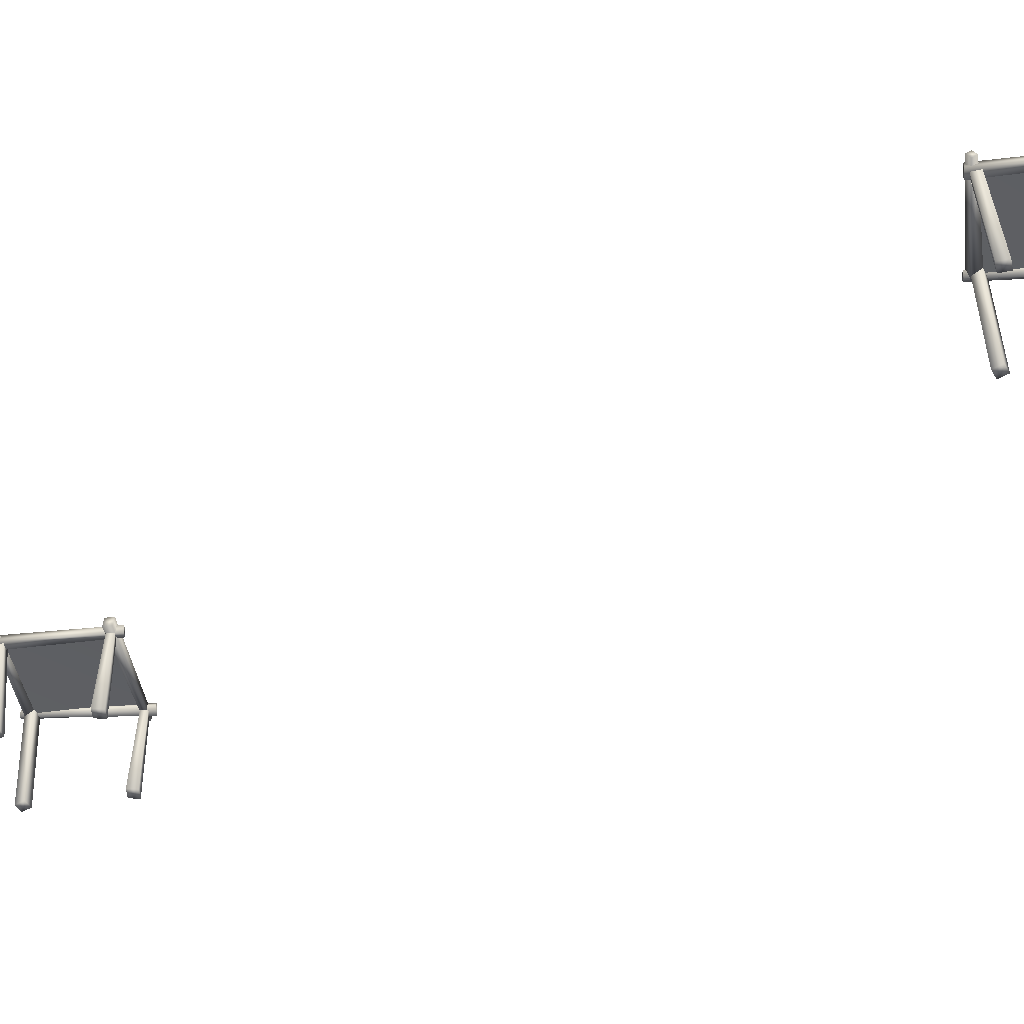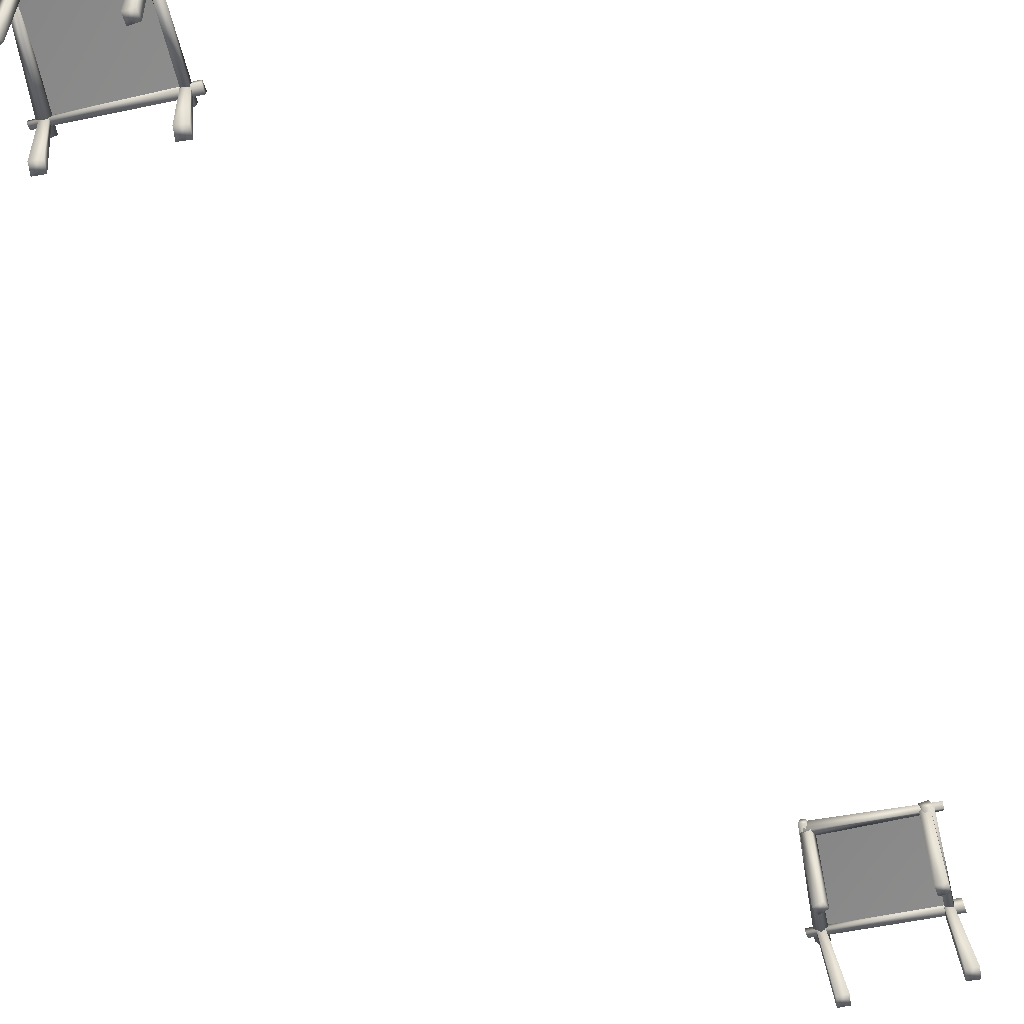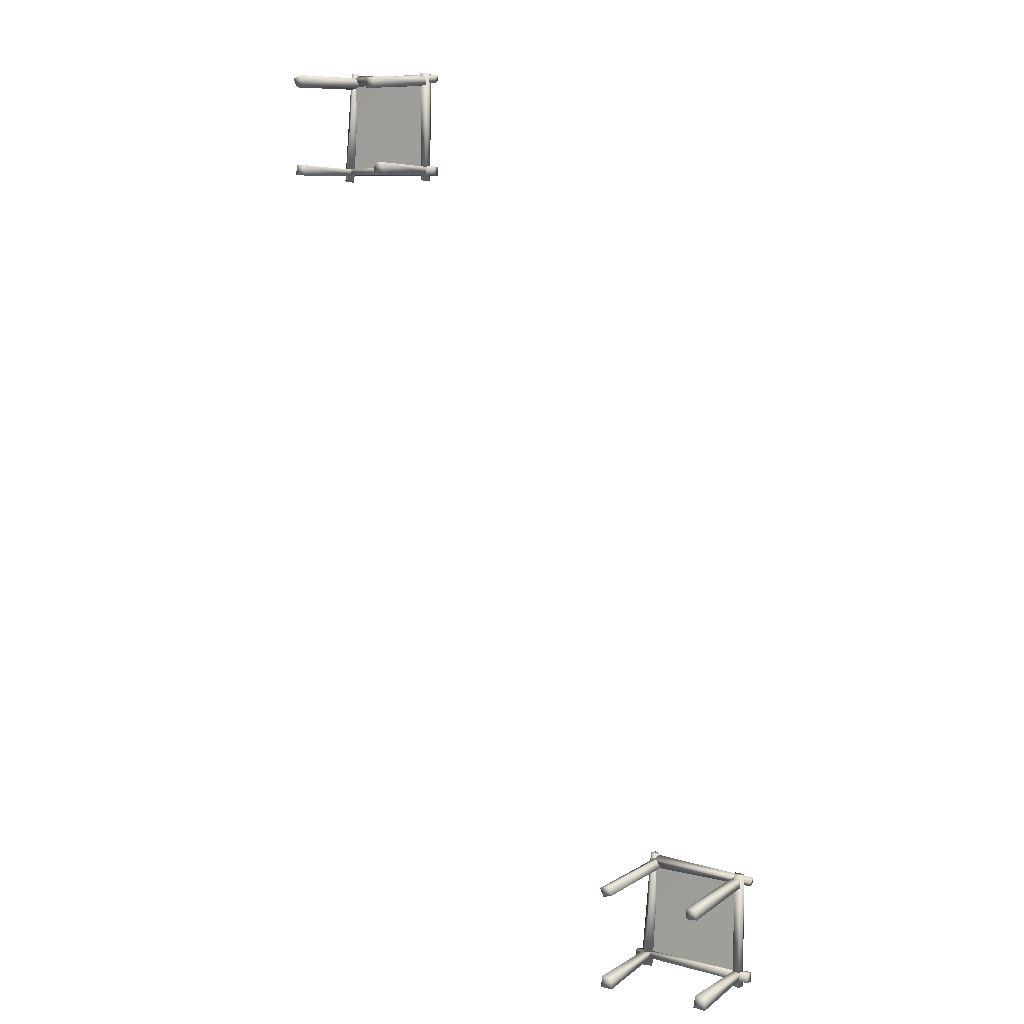
<metadata>
{"format":"obj","ext":"obj","renderer":"f3d","projection":"perspective","resolution":1024,"background":"white","views":[{"elev":-42.4,"azim":99.3,"up":"+Y"},{"elev":-62.1,"azim":13.6,"up":"+Y"},{"elev":7.1,"azim":34.4,"up":"+Z"}]}
</metadata>
<code>
g NewMesh_tris_184
v 0.2759 0.5109 0.2559
v 0.2663 -0.06907 0.2678
v 0.2712 -0.06778 0.2025
v 0.2718 0.5098 0.3106
v 0.2712 -0.06778 0.2025
v 0.3348 -0.07046 0.2728
v 0.3396 -0.06916 0.2076
v 0.2663 -0.06907 0.2678
v 0.3396 -0.06916 0.2076
v 0.3348 -0.07046 0.2728
v 0.3333 0.5097 0.2601
v 0.3293 0.5086 0.3148
v 0.2718 0.5098 0.3106
v 0.3293 0.5086 0.3148
v 0.2663 -0.06907 0.2678
v 0.3348 -0.07046 0.2728
v 0.3333 0.5097 0.2601
v 0.2712 -0.06778 0.2025
v 0.3396 -0.06916 0.2076
v 0.2759 0.5109 0.2559
v 0.3276 -0.05349 -0.2668
v 0.2915 0.5145 -0.3228
v 0.296 0.5193 -0.2779
v 0.3205 -0.06107 -0.3377
v 0.3434 0.5212 -0.2828
v 0.3389 0.5164 -0.3277
v 0.4024 -0.05049 -0.2745
v 0.3953 -0.05807 -0.3455
v 0.4024 -0.05049 -0.2745
v 0.3953 -0.05807 -0.3455
v 0.3276 -0.05349 -0.2668
v 0.3205 -0.06107 -0.3377
v 0.3205 -0.06107 -0.3377
v 0.3389 0.5164 -0.3277
v 0.2915 0.5145 -0.3228
v 0.3953 -0.05807 -0.3455
v 0.4024 -0.05049 -0.2745
v 0.3276 -0.05349 -0.2668
v 0.3434 0.5212 -0.2828
v 0.296 0.5193 -0.2779
v -0.2737 0.5223 0.3329
v -0.2509 -0.0701 0.2552
v -0.2708 -0.07801 0.3118
v -0.2547 0.5298 0.2793
v -0.2708 -0.07801 0.3118
v -0.2509 -0.0701 0.2552
v -0.3307 -0.0806 0.2903
v -0.3107 -0.07269 0.2337
v -0.3307 -0.0806 0.2903
v -0.3107 -0.07269 0.2337
v -0.3303 0.5199 0.3125
v -0.3114 0.5274 0.2589
v -0.2547 0.5298 0.2793
v -0.3114 0.5274 0.2589
v -0.2509 -0.0701 0.2552
v -0.3107 -0.07269 0.2337
v -0.3303 0.5199 0.3125
v -0.2708 -0.07801 0.3118
v -0.3307 -0.0806 0.2903
v -0.2737 0.5223 0.3329
v -0.3177 -0.06972 -0.2705
v -0.3643 0.5107 -0.3224
v -0.3603 0.5157 -0.2787
v -0.3237 -0.07741 -0.3373
v -0.3146 0.5216 -0.2834
v -0.3186 0.5165 -0.3271
v -0.2478 -0.06078 -0.2778
v -0.2539 -0.06846 -0.3446
v -0.2478 -0.06078 -0.2778
v -0.2539 -0.06846 -0.3446
v -0.3177 -0.06972 -0.2705
v -0.3237 -0.07741 -0.3373
v -0.3237 -0.07741 -0.3373
v -0.2539 -0.06846 -0.3446
v -0.3643 0.5107 -0.3224
v -0.3186 0.5165 -0.3271
v -0.2478 -0.06078 -0.2778
v -0.3603 0.5157 -0.2787
v -0.3146 0.5216 -0.2834
v -0.3177 -0.06972 -0.2705
v -0.3079 0.5594 0.3513
v 0.3913 0.5564 0.2958
v 0.3962 0.5334 0.3246
v -0.3137 0.5788 0.2977
v -0.3079 0.5594 0.3513
v 0.3962 0.5334 0.3246
v 0.3913 0.5564 0.2958
v 0.3953 0.5028 0.3004
v 0.3904 0.5257 0.2715
v 0.3953 0.5028 0.3004
v 0.3904 0.5257 0.2715
v -0.3104 0.5027 0.3309
v -0.3162 0.5222 0.2773
v -0.3104 0.5027 0.3309
v -0.3137 0.5788 0.2977
v -0.3079 0.5594 0.3513
v -0.3162 0.5222 0.2773
v -0.3137 0.5788 0.2977
v 0.3904 0.5257 0.2715
v 0.3913 0.5564 0.2958
v -0.3162 0.5222 0.2773
v 0.3904 0.5257 0.2715
v -0.3079 0.5594 0.3513
v 0.3962 0.5334 0.3246
v -0.3104 0.5027 0.3309
v 0.3962 0.5334 0.3246
v 0.3953 0.5028 0.3004
v 0.3964 0.4791 -0.2763
v -0.4122 0.4964 -0.3168
v -0.4161 0.5001 -0.2803
v 0.4025 0.4735 -0.3327
v -0.4161 0.5001 -0.2803
v -0.4137 0.535 -0.3208
v -0.4176 0.5386 -0.2842
v -0.4122 0.4964 -0.3168
v -0.4176 0.5386 -0.2842
v -0.4137 0.535 -0.3208
v 0.3941 0.5385 -0.2825
v 0.4001 0.5329 -0.3389
v 0.3941 0.5385 -0.2825
v 0.4001 0.5329 -0.3389
v 0.3964 0.4791 -0.2763
v 0.4025 0.4735 -0.3327
v 0.4025 0.4735 -0.3327
v 0.4001 0.5329 -0.3389
v -0.4122 0.4964 -0.3168
v -0.4137 0.535 -0.3208
v 0.3941 0.5385 -0.2825
v -0.4161 0.5001 -0.2803
v -0.4176 0.5386 -0.2842
v 0.3964 0.4791 -0.2763
v -0.3364 0.5528 -0.3621
v -0.2812 0.5523 0.3606
v -0.315 0.5664 0.3652
v -0.3003 0.5099 -0.3722
v -0.3364 0.5528 -0.3621
v -0.315 0.5664 0.3652
v -0.2959 0.5165 0.3624
v -0.3297 0.5306 0.3671
v -0.2812 0.5523 0.3606
v -0.3297 0.5306 0.3671
v -0.2959 0.5165 0.3624
v -0.3816 0.514 -0.3577
v -0.3455 0.471 -0.3677
v -0.3816 0.514 -0.3577
v -0.3455 0.471 -0.3677
v -0.3364 0.5528 -0.3621
v -0.3003 0.5099 -0.3722
v -0.3003 0.5099 -0.3722
v -0.2959 0.5165 0.3624
v -0.2812 0.5523 0.3606
v -0.3455 0.471 -0.3677
v -0.2959 0.5165 0.3624
v -0.3816 0.514 -0.3577
v -0.315 0.5664 0.3652
v -0.3297 0.5306 0.3671
v -0.3364 0.5528 -0.3621
v -0.315 0.5664 0.3652
v 0.3281 0.5567 0.3317
v 0.3066 0.5211 -0.3694
v 0.35 0.5144 -0.3746
v 0.2756 0.5353 0.3379
v 0.3281 0.5567 0.3317
v 0.35 0.5144 -0.3746
v 0.2995 0.4753 -0.3694
v 0.3429 0.4686 -0.3746
v 0.3066 0.5211 -0.3694
v 0.3429 0.4686 -0.3746
v 0.2995 0.4753 -0.3694
v 0.3508 0.5014 0.3329
v 0.2983 0.48 0.3391
v 0.3508 0.5014 0.3329
v 0.2983 0.48 0.3391
v 0.3281 0.5567 0.3317
v 0.2756 0.5353 0.3379
v 0.2756 0.5353 0.3379
v 0.2983 0.48 0.3391
v 0.3066 0.5211 -0.3694
v 0.2995 0.4753 -0.3694
v 0.3508 0.5014 0.3329
v 0.35 0.5144 -0.3746
v 0.3429 0.4686 -0.3746
v 0.3281 0.5567 0.3317
v 0.35 0.5144 -0.3746
v -0.3298 0.5294 0.3035
v -0.3592 0.5332 -0.2966
v 0.304 0.5355 0.2989
v 0.3383 0.4915 -0.3086
v -0.3298 0.5294 0.3035
v 0.304 0.5355 0.2989
v -0.3592 0.5332 -0.2966
v 0.3383 0.4915 -0.3086
v -2.277 0.7186 5.277
v -2.286 0.1386 5.289
v -2.281 0.1399 5.224
v -2.281 0.7175 5.332
v -2.281 0.1399 5.224
v -2.218 0.1372 5.294
v -2.213 0.1385 5.229
v -2.286 0.1386 5.289
v -2.213 0.1385 5.229
v -2.218 0.1372 5.294
v -2.219 0.7174 5.282
v -2.223 0.7163 5.336
v -2.281 0.7175 5.332
v -2.223 0.7163 5.336
v -2.286 0.1386 5.289
v -2.218 0.1372 5.294
v -2.219 0.7174 5.282
v -2.281 0.1399 5.224
v -2.213 0.1385 5.229
v -2.277 0.7186 5.277
v -2.225 0.1542 4.755
v -2.261 0.7222 4.699
v -2.257 0.727 4.744
v -2.232 0.1466 4.684
v -2.209 0.7289 4.739
v -2.214 0.7241 4.694
v -2.15 0.1572 4.747
v -2.157 0.1496 4.676
v -2.15 0.1572 4.747
v -2.157 0.1496 4.676
v -2.225 0.1542 4.755
v -2.232 0.1466 4.684
v -2.232 0.1466 4.684
v -2.214 0.7241 4.694
v -2.261 0.7222 4.699
v -2.157 0.1496 4.676
v -2.15 0.1572 4.747
v -2.225 0.1542 4.755
v -2.209 0.7289 4.739
v -2.257 0.727 4.744
v -2.826 0.73 5.355
v -2.804 0.1376 5.277
v -2.823 0.1297 5.333
v -2.807 0.7375 5.301
v -2.823 0.1297 5.333
v -2.804 0.1376 5.277
v -2.883 0.1271 5.312
v -2.863 0.135 5.255
v -2.883 0.1271 5.312
v -2.863 0.135 5.255
v -2.883 0.7276 5.334
v -2.864 0.7351 5.28
v -2.807 0.7375 5.301
v -2.864 0.7351 5.28
v -2.804 0.1376 5.277
v -2.863 0.135 5.255
v -2.883 0.7276 5.334
v -2.823 0.1297 5.333
v -2.883 0.1271 5.312
v -2.826 0.73 5.355
v -2.87 0.138 4.751
v -2.917 0.7184 4.699
v -2.913 0.7234 4.743
v -2.876 0.1303 4.684
v -2.867 0.7293 4.738
v -2.871 0.7242 4.694
v -2.8 0.1469 4.744
v -2.807 0.1392 4.677
v -2.8 0.1469 4.744
v -2.807 0.1392 4.677
v -2.87 0.138 4.751
v -2.876 0.1303 4.684
v -2.876 0.1303 4.684
v -2.807 0.1392 4.677
v -2.917 0.7184 4.699
v -2.871 0.7242 4.694
v -2.8 0.1469 4.744
v -2.913 0.7234 4.743
v -2.867 0.7293 4.738
v -2.87 0.138 4.751
v -2.861 0.767 5.373
v -2.161 0.7641 5.317
v -2.156 0.7411 5.346
v -2.866 0.7865 5.319
v -2.861 0.767 5.373
v -2.156 0.7411 5.346
v -2.161 0.7641 5.317
v -2.157 0.7105 5.322
v -2.162 0.7334 5.293
v -2.157 0.7105 5.322
v -2.162 0.7334 5.293
v -2.863 0.7103 5.353
v -2.869 0.7298 5.299
v -2.863 0.7103 5.353
v -2.866 0.7865 5.319
v -2.861 0.767 5.373
v -2.869 0.7298 5.299
v -2.866 0.7865 5.319
v -2.162 0.7334 5.293
v -2.161 0.7641 5.317
v -2.869 0.7298 5.299
v -2.162 0.7334 5.293
v -2.861 0.767 5.373
v -2.156 0.7411 5.346
v -2.863 0.7103 5.353
v -2.156 0.7411 5.346
v -2.157 0.7105 5.322
v -2.156 0.6868 4.745
v -2.965 0.7041 4.705
v -2.969 0.7078 4.741
v -2.15 0.6812 4.689
v -2.969 0.7078 4.741
v -2.966 0.7426 4.701
v -2.97 0.7463 4.737
v -2.965 0.7041 4.705
v -2.97 0.7463 4.737
v -2.966 0.7426 4.701
v -2.159 0.7462 4.739
v -2.153 0.7406 4.683
v -2.159 0.7462 4.739
v -2.153 0.7406 4.683
v -2.156 0.6868 4.745
v -2.15 0.6812 4.689
v -2.15 0.6812 4.689
v -2.153 0.7406 4.683
v -2.965 0.7041 4.705
v -2.966 0.7426 4.701
v -2.159 0.7462 4.739
v -2.969 0.7078 4.741
v -2.97 0.7463 4.737
v -2.156 0.6868 4.745
v -2.889 0.7605 4.659
v -2.834 0.76 5.382
v -2.868 0.7741 5.387
v -2.853 0.7175 4.649
v -2.889 0.7605 4.659
v -2.868 0.7741 5.387
v -2.848 0.7242 5.384
v -2.882 0.7383 5.389
v -2.834 0.76 5.382
v -2.882 0.7383 5.389
v -2.848 0.7242 5.384
v -2.934 0.7216 4.664
v -2.898 0.6786 4.654
v -2.934 0.7216 4.664
v -2.898 0.6786 4.654
v -2.889 0.7605 4.659
v -2.853 0.7175 4.649
v -2.853 0.7175 4.649
v -2.848 0.7242 5.384
v -2.834 0.76 5.382
v -2.898 0.6786 4.654
v -2.848 0.7242 5.384
v -2.934 0.7216 4.664
v -2.868 0.7741 5.387
v -2.882 0.7383 5.389
v -2.889 0.7605 4.659
v -2.868 0.7741 5.387
v -2.225 0.7644 5.353
v -2.246 0.7288 4.652
v -2.203 0.7221 4.647
v -2.277 0.743 5.359
v -2.225 0.7644 5.353
v -2.203 0.7221 4.647
v -2.253 0.683 4.652
v -2.21 0.6762 4.647
v -2.246 0.7288 4.652
v -2.21 0.6762 4.647
v -2.253 0.683 4.652
v -2.202 0.7091 5.355
v -2.254 0.6877 5.361
v -2.202 0.7091 5.355
v -2.254 0.6877 5.361
v -2.225 0.7644 5.353
v -2.277 0.743 5.359
v -2.277 0.743 5.359
v -2.254 0.6877 5.361
v -2.246 0.7288 4.652
v -2.253 0.683 4.652
v -2.202 0.7091 5.355
v -2.203 0.7221 4.647
v -2.21 0.6762 4.647
v -2.225 0.7644 5.353
v -2.203 0.7221 4.647
v -2.882 0.7371 5.325
v -2.912 0.7409 4.725
v -2.249 0.7431 5.321
v -2.214 0.6992 4.713
v -2.882 0.7371 5.325
v -2.249 0.7431 5.321
v -2.912 0.7409 4.725
v -2.214 0.6992 4.713
f 81 83 82
f 84 85 82
f 98 100 99
f 101 98 102
f 103 105 104
f 105 107 106
f 132 134 133
f 135 136 133
f 149 151 150
f 152 149 153
f 154 156 155
f 157 154 158
f 159 161 160
f 162 163 160
f 180 182 181
f 183 180 184
f 273 275 274
f 276 277 274
f 290 292 291
f 293 290 294
f 295 297 296
f 297 299 298
f 324 326 325
f 327 328 325
f 341 343 342
f 344 341 345
f 346 348 347
f 349 346 350
f 351 353 352
f 354 355 352
f 372 374 373
f 375 372 376
f 1 3 2
f 1 2 4
f 5 7 6
f 5 6 8
f 11 12 10
f 11 10 9
f 15 16 14
f 15 14 13
f 17 19 18
f 17 18 20
f 21 23 22
f 21 22 24
f 27 28 26
f 27 26 25
f 31 32 30
f 31 30 29
f 33 35 34
f 33 34 36
f 39 40 38
f 39 38 37
f 41 43 42
f 41 42 44
f 47 48 46
f 47 46 45
f 51 52 50
f 51 50 49
f 55 56 54
f 55 54 53
f 57 59 58
f 57 58 60
f 61 63 62
f 61 62 64
f 67 68 66
f 67 66 65
f 71 72 70
f 71 70 69
f 75 76 74
f 75 74 73
f 77 79 78
f 77 78 80
f 88 89 87
f 88 87 86
f 92 93 91
f 92 91 90
f 94 96 95
f 94 95 97
f 108 110 109
f 108 109 111
f 112 114 113
f 112 113 115
f 118 119 117
f 118 117 116
f 122 123 121
f 122 121 120
f 126 127 125
f 126 125 124
f 128 130 129
f 128 129 131
f 137 139 138
f 137 138 140
f 143 144 142
f 143 142 141
f 147 148 146
f 147 146 145
f 164 166 165
f 164 165 167
f 170 171 169
f 170 169 168
f 174 175 173
f 174 173 172
f 178 179 177
f 178 177 176
f 187 188 186
f 187 186 185
f 191 192 190
f 191 190 189
f 193 195 194
f 193 194 196
f 197 199 198
f 197 198 200
f 203 204 202
f 203 202 201
f 207 208 206
f 207 206 205
f 209 211 210
f 209 210 212
f 213 215 214
f 213 214 216
f 219 220 218
f 219 218 217
f 223 224 222
f 223 222 221
f 225 227 226
f 225 226 228
f 231 232 230
f 231 230 229
f 233 235 234
f 233 234 236
f 239 240 238
f 239 238 237
f 243 244 242
f 243 242 241
f 247 248 246
f 247 246 245
f 249 251 250
f 249 250 252
f 253 255 254
f 253 254 256
f 259 260 258
f 259 258 257
f 263 264 262
f 263 262 261
f 267 268 266
f 267 266 265
f 269 271 270
f 269 270 272
f 280 281 279
f 280 279 278
f 284 285 283
f 284 283 282
f 286 288 287
f 286 287 289
f 300 302 301
f 300 301 303
f 304 306 305
f 304 305 307
f 310 311 309
f 310 309 308
f 314 315 313
f 314 313 312
f 318 319 317
f 318 317 316
f 320 322 321
f 320 321 323
f 329 331 330
f 329 330 332
f 335 336 334
f 335 334 333
f 339 340 338
f 339 338 337
f 356 358 357
f 356 357 359
f 362 363 361
f 362 361 360
f 366 367 365
f 366 365 364
f 370 371 369
f 370 369 368
f 379 380 378
f 379 378 377
f 383 384 382
f 383 382 381

</code>
